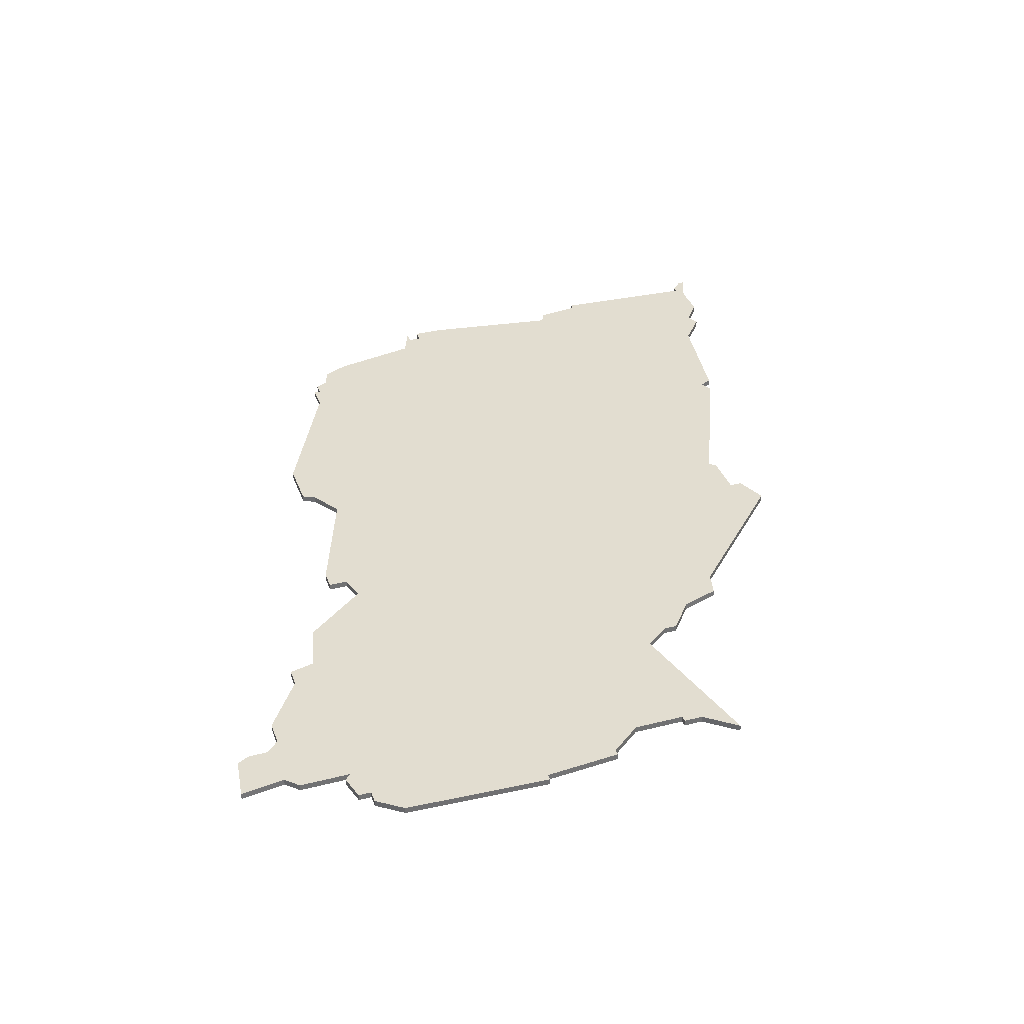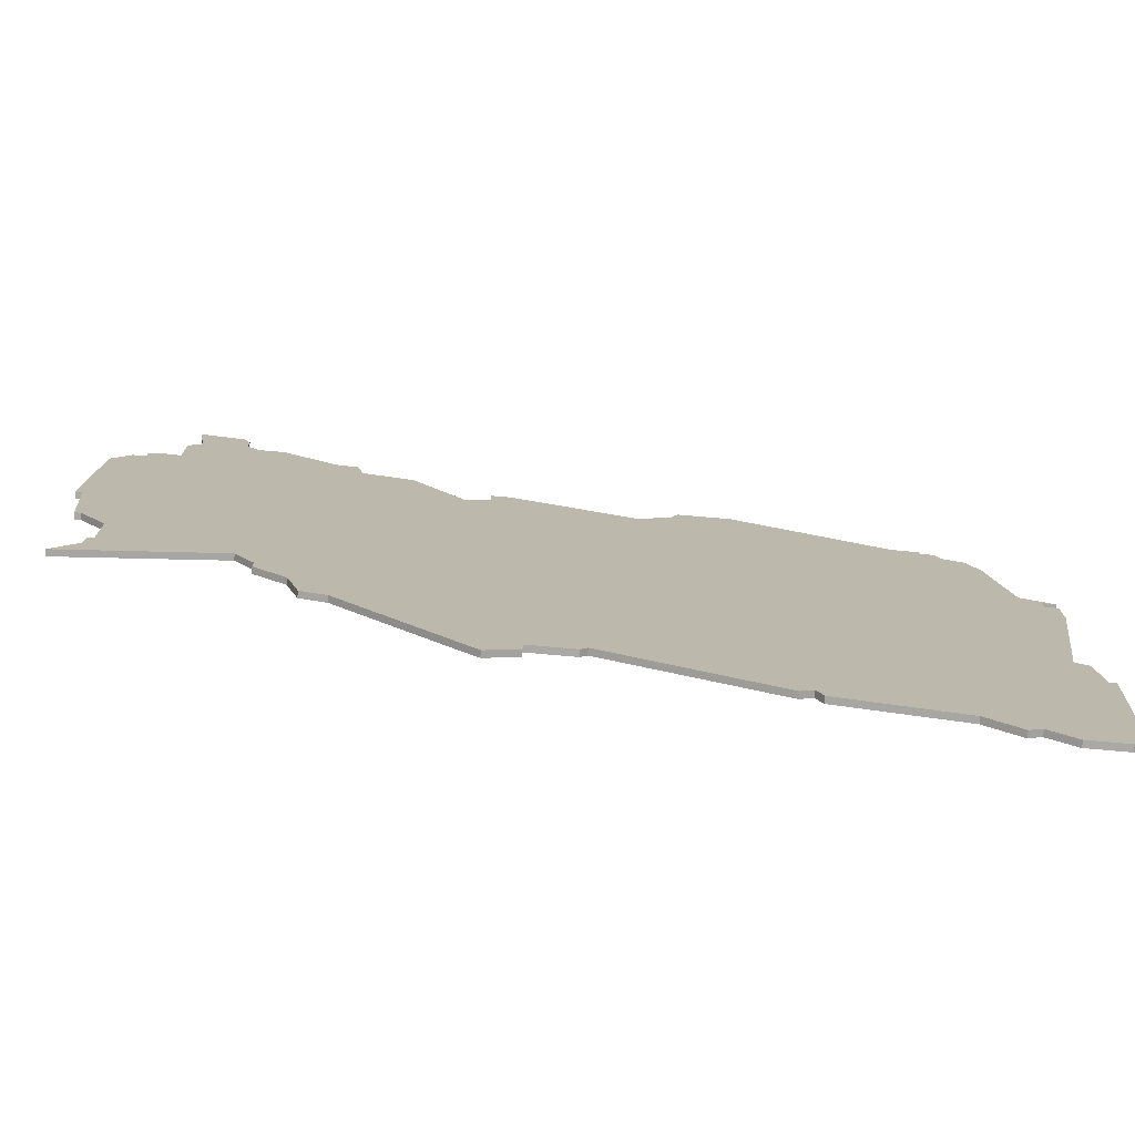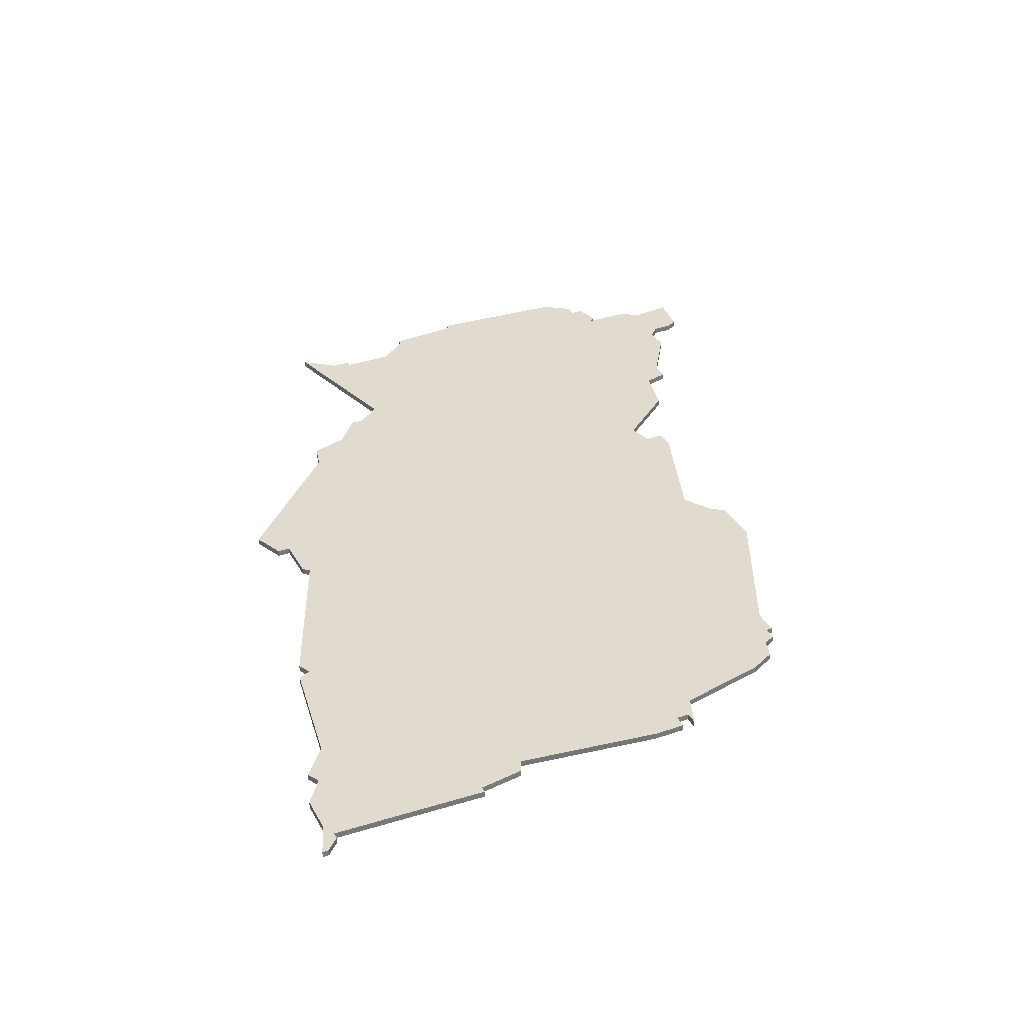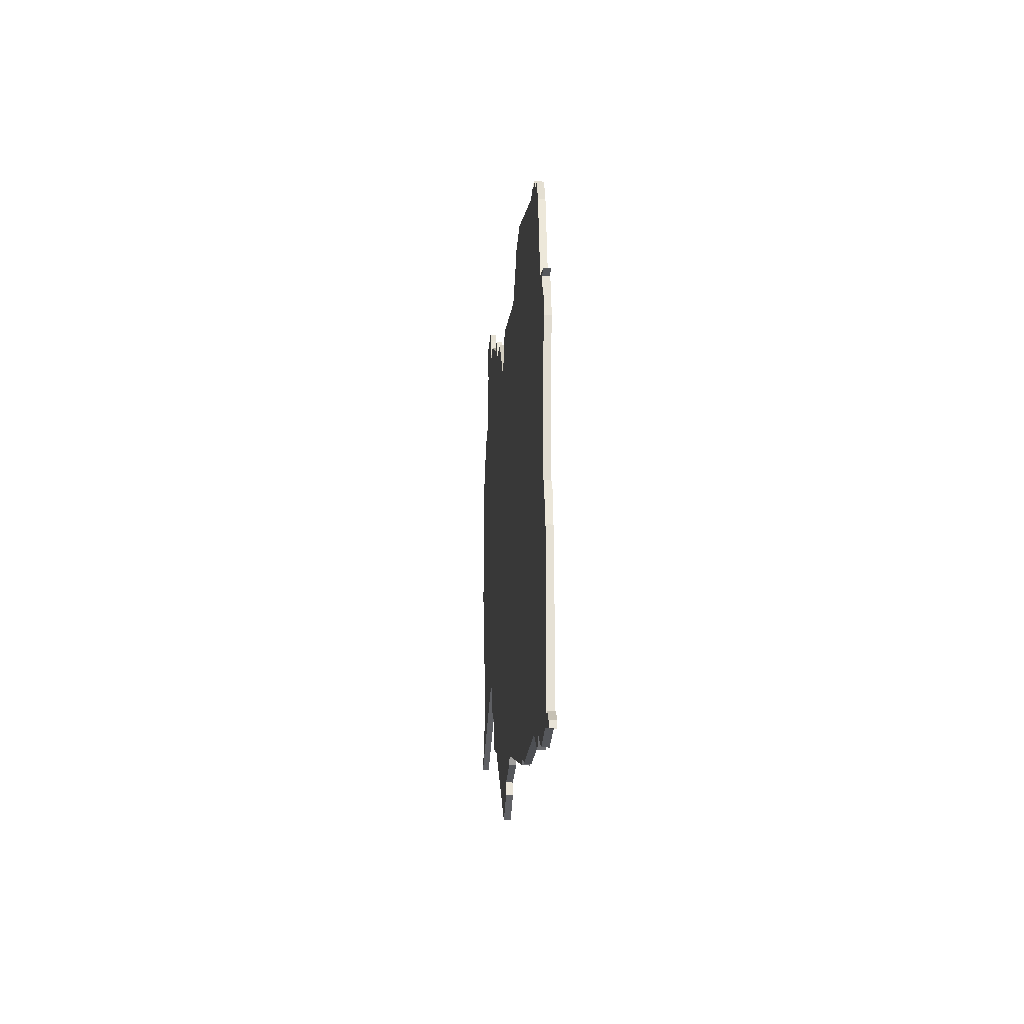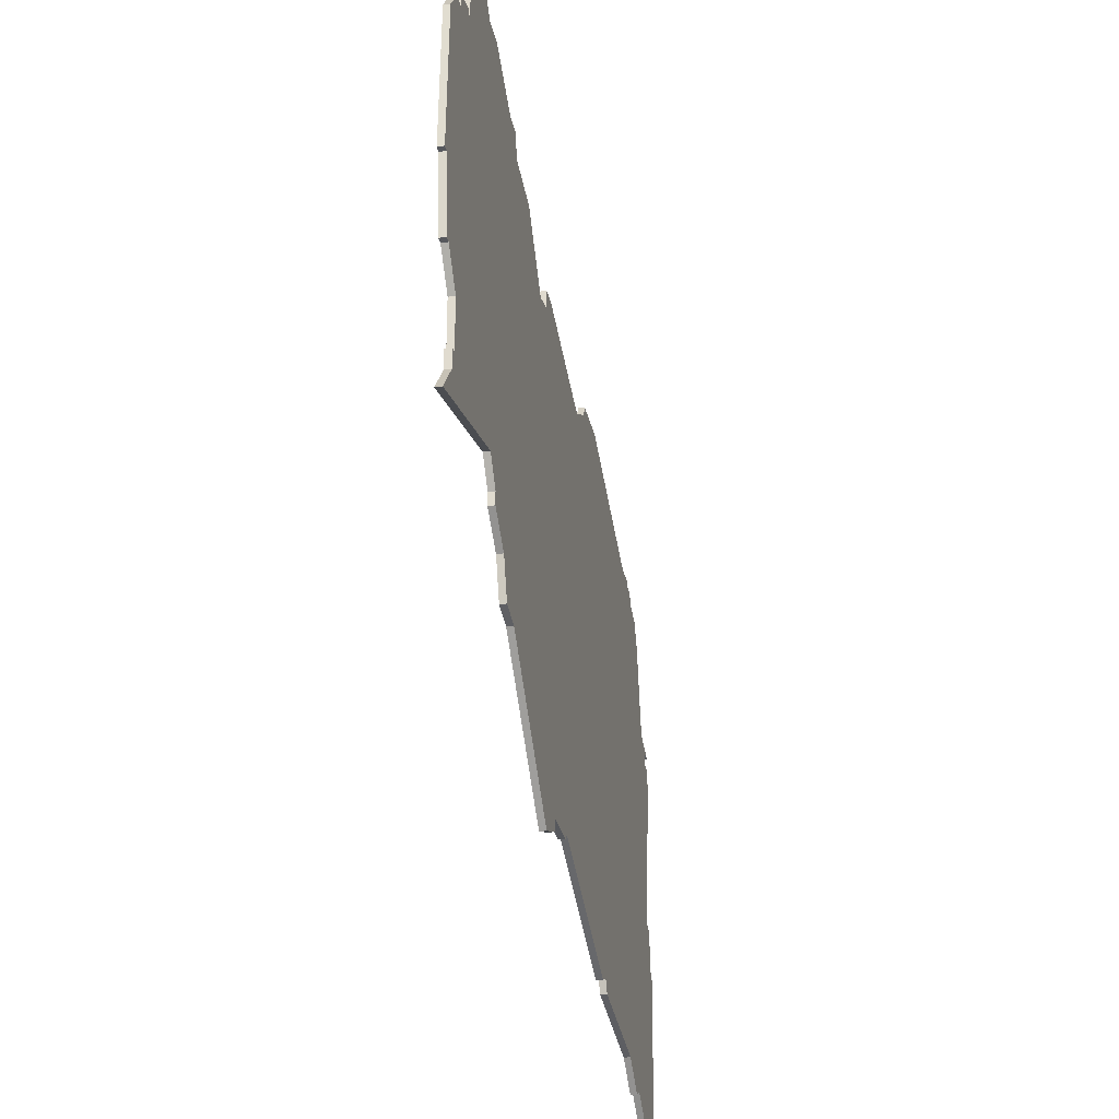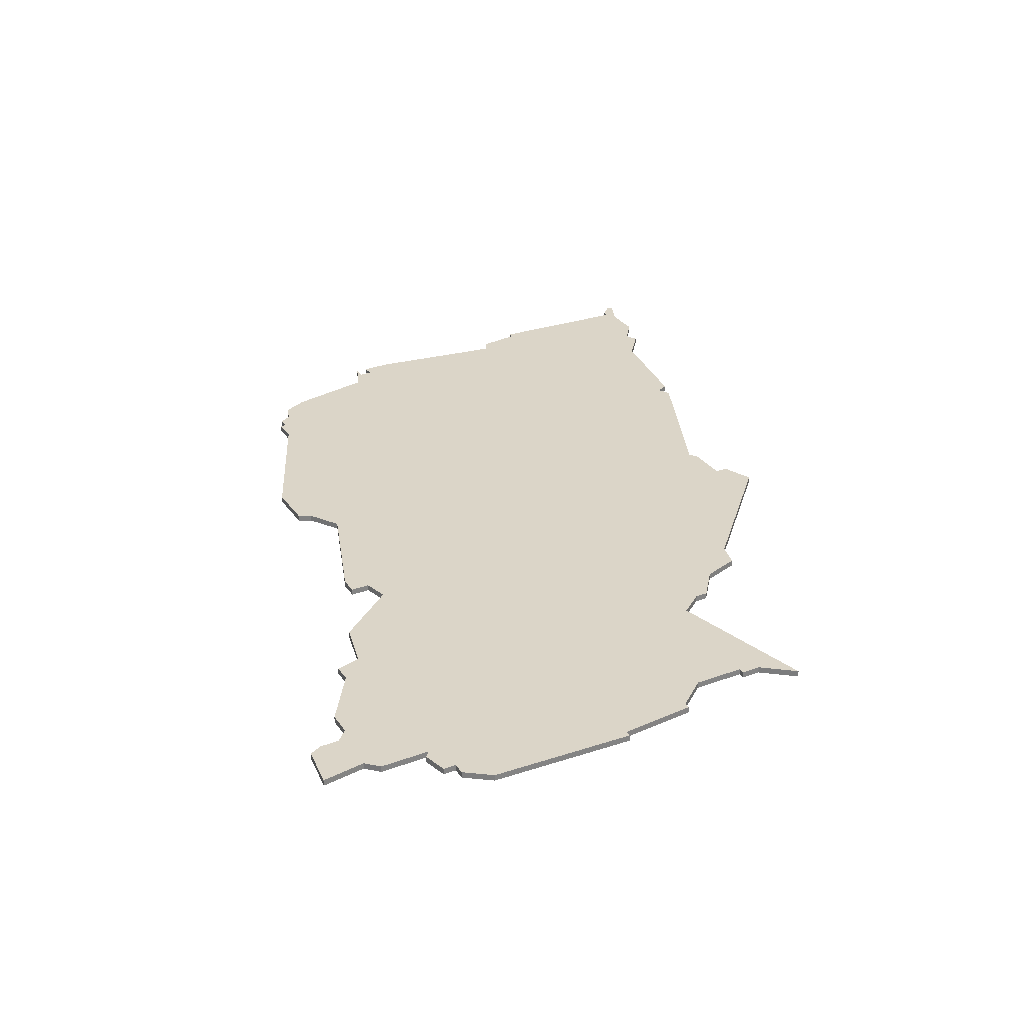
<metadata>
{"format":"obj","ext":"obj","renderer":"f3d","projection":"perspective","resolution":1024,"background":"white","views":[{"elev":35.2,"azim":-108.6,"up":"+Z"},{"elev":-75.6,"azim":-5.0,"up":"+Y"},{"elev":33.6,"azim":65.0,"up":"+Z"},{"elev":-27.0,"azim":86.2,"up":"+Y"},{"elev":-29.6,"azim":-78.4,"up":"+Y"},{"elev":29.6,"azim":-118.4,"up":"+Z"}]}
</metadata>
<code>
v 4096 -113 0
v 4096 -113 1
v 4228 -157 0
v 4228 -157 1
v 4228 -159 0
v 4228 -159 1
v 4228 -219 0
v 4228 -219 1
v 4104 -94 0
v 4104 -94 1
v 4112 -100 0
v 4112 -100 1
v 4112 -97 0
v 4112 -97 1
v 4178 -124 0
v 4178 -124 1
v 4211 -213 0
v 4211 -213 1
v 4095 -152 0
v 4095 -152 1
v 4128 -183 0
v 4128 -183 1
v 4227 -186 0
v 4227 -186 1
v 4103 -111 0
v 4103 -111 1
v 4103 -103 0
v 4103 -103 1
v 4111 -95 0
v 4111 -95 1
v 4210 -133 0
v 4210 -133 1
v 4152 -203 0
v 4152 -203 1
v 4218 -216 0
v 4218 -216 1
v 4094 -152 0
v 4094 -152 1
v 4094 -173 0
v 4094 -173 1
v 4127 -108 0
v 4127 -108 1
v 4193 -210 0
v 4193 -210 1
v 4102 -110 0
v 4102 -110 1
v 4118 -167 0
v 4118 -167 1
v 4118 -102 0
v 4118 -102 1
v 4151 -120 0
v 4151 -120 1
v 4151 -123 0
v 4151 -123 1
v 4217 -136 0
v 4217 -136 1
v 4093 -117 0
v 4093 -117 1
v 4093 -140 0
v 4093 -140 1
v 4126 -177 0
v 4126 -177 1
v 4192 -208 0
v 4192 -208 1
v 4225 -155 0
v 4225 -155 1
v 4233 -220 0
v 4233 -220 1
v 4233 -221 0
v 4233 -221 1
v 4216 -134 0
v 4216 -134 1
v 4216 -217 0
v 4216 -217 1
v 4092 -140 0
v 4092 -140 1
v 4157 -199 0
v 4157 -199 1
v 4157 -201 0
v 4157 -201 1
v 4190 -209 0
v 4190 -209 1
v 4099 -157 0
v 4099 -157 1
v 4099 -165 0
v 4099 -165 1
v 4132 -184 0
v 4132 -184 1
v 4165 -198 0
v 4165 -198 1
v 4231 -218 0
v 4231 -218 1
v 4231 -194 0
v 4231 -194 1
v 4173 -127 0
v 4173 -127 1
v 4214 -133 0
v 4214 -133 1
v 4214 -134 0
v 4214 -134 1
v 4222 -141 0
v 4222 -141 1
v 4222 -219 0
v 4222 -219 1
v 4098 -168 0
v 4098 -168 1
v 4098 -111 0
v 4098 -111 1
v 4098 -113 0
v 4098 -113 1
v 4098 -165 0
v 4098 -165 1
v 4131 -112 0
v 4131 -112 1
v 4164 -199 0
v 4164 -199 1
v 4230 -157 0
v 4230 -157 1
v 4230 -159 0
v 4230 -159 1
v 4230 -218 0
v 4230 -218 1
v 4230 -194 0
v 4230 -194 1
v 4230 -164 0
v 4230 -164 1
v 4139 -114 0
v 4139 -114 1
v 4114 -102 0
v 4114 -102 1
v 4147 -124 0
v 4147 -124 1
v 4130 -108 0
v 4130 -108 1
v 4229 -187 0
v 4229 -187 1
v 4105 -101 0
v 4105 -101 1
v 4179 -122 0
v 4179 -122 1
v 4121 -171 0
v 4121 -171 1
v 4121 -173 0
v 4121 -173 1
v 4154 -120 0
v 4154 -120 1
v 4187 -122 0
v 4187 -122 1
v 4220 -137 0
v 4220 -137 1
f 105 111 85
f 85 47 105
f 59 75 57
f 59 83 19
f 59 19 37
f 47 83 59
f 83 47 85
f 87 21 61
f 131 87 61
f 131 95 87
f 39 105 47
f 141 131 61
f 61 143 141
f 47 131 141
f 131 53 95
f 113 47 59
f 51 145 53
f 47 113 131
f 109 57 1
f 45 109 107
f 57 109 59
f 109 45 25
f 27 137 129
f 29 137 9
f 129 25 27
f 59 109 25
f 113 41 133
f 113 127 131
f 113 59 25
f 41 25 129
f 29 13 137
f 11 137 13
f 41 129 49
f 129 137 11
f 113 25 41
f 33 87 77
f 35 73 17
f 17 43 63
f 89 77 87
f 89 65 63
f 77 89 115
f 81 89 63
f 95 89 87
f 17 63 23
f 7 103 35
f 67 69 121
f 7 121 69
f 91 67 121
f 121 7 35
f 35 17 123
f 123 17 23
f 123 93 121
f 121 35 123
f 135 123 23
f 97 99 31
f 31 99 55
f 71 55 99
f 145 95 53
f 139 147 15
f 95 15 147
f 147 31 95
f 89 95 31
f 125 65 5
f 23 65 125
f 125 5 119
f 3 5 65
f 101 55 149
f 55 101 65
f 3 65 117
f 55 65 31
f 31 65 89
f 63 65 23
f 79 33 77
f 86 112 106
f 106 48 86
f 58 76 60
f 20 84 60
f 38 20 60
f 60 84 48
f 86 48 84
f 62 22 88
f 62 88 132
f 88 96 132
f 48 106 40
f 62 132 142
f 142 144 62
f 142 132 48
f 96 54 132
f 60 48 114
f 54 146 52
f 132 114 48
f 2 58 110
f 108 110 46
f 60 110 58
f 26 46 110
f 130 138 28
f 10 138 30
f 28 26 130
f 26 110 60
f 134 42 114
f 132 128 114
f 26 60 114
f 130 26 42
f 138 14 30
f 14 138 12
f 50 130 42
f 12 138 130
f 42 26 114
f 78 88 34
f 18 74 36
f 64 44 18
f 88 78 90
f 64 66 90
f 116 90 78
f 64 90 82
f 88 90 96
f 24 64 18
f 36 104 8
f 122 70 68
f 70 122 8
f 122 68 92
f 36 8 122
f 124 18 36
f 24 18 124
f 122 94 124
f 124 36 122
f 24 124 136
f 32 100 98
f 56 100 32
f 100 56 72
f 54 96 146
f 16 148 140
f 148 16 96
f 96 32 148
f 32 96 90
f 6 66 126
f 126 66 24
f 120 6 126
f 66 6 4
f 150 56 102
f 66 102 56
f 118 66 4
f 32 66 56
f 90 66 32
f 24 66 64
f 78 34 80
f 138 10 137
f 137 10 9
f 28 138 27
f 27 138 137
f 26 28 25
f 25 28 27
f 46 26 45
f 45 26 25
f 108 46 107
f 107 46 45
f 110 108 109
f 109 108 107
f 2 110 1
f 1 110 109
f 58 2 57
f 57 2 1
f 76 58 75
f 75 58 57
f 60 76 59
f 59 76 75
f 38 60 37
f 37 60 59
f 20 38 19
f 19 38 37
f 84 20 83
f 83 20 19
f 86 84 85
f 85 84 83
f 112 86 111
f 111 86 85
f 106 112 105
f 105 112 111
f 40 106 39
f 39 106 105
f 48 40 47
f 47 40 39
f 142 48 141
f 141 48 47
f 144 142 143
f 143 142 141
f 62 144 61
f 61 144 143
f 22 62 21
f 21 62 61
f 88 22 87
f 87 22 21
f 34 88 33
f 33 88 87
f 80 34 79
f 79 34 33
f 78 80 77
f 77 80 79
f 116 78 115
f 115 78 77
f 90 116 89
f 89 116 115
f 82 90 81
f 81 90 89
f 64 82 63
f 63 82 81
f 44 64 43
f 43 64 63
f 18 44 17
f 17 44 43
f 74 18 73
f 73 18 17
f 36 74 35
f 35 74 73
f 104 36 103
f 103 36 35
f 8 104 7
f 7 104 103
f 70 8 69
f 69 8 7
f 68 70 67
f 67 70 69
f 92 68 91
f 91 68 67
f 122 92 121
f 121 92 91
f 94 122 93
f 93 122 121
f 124 94 123
f 123 94 93
f 136 124 135
f 135 124 123
f 24 136 23
f 23 136 135
f 126 24 125
f 125 24 23
f 120 126 119
f 119 126 125
f 6 120 5
f 5 120 119
f 4 6 3
f 3 6 5
f 118 4 117
f 117 4 3
f 66 118 65
f 65 118 117
f 102 66 101
f 101 66 65
f 150 102 149
f 149 102 101
f 56 150 55
f 55 150 149
f 72 56 71
f 71 56 55
f 100 72 99
f 99 72 71
f 98 100 97
f 97 100 99
f 32 98 31
f 31 98 97
f 148 32 147
f 147 32 31
f 140 148 139
f 139 148 147
f 16 140 15
f 15 140 139
f 96 16 95
f 95 16 15
f 146 96 145
f 145 96 95
f 52 146 51
f 51 146 145
f 54 52 53
f 53 52 51
f 132 54 131
f 131 54 53
f 128 132 127
f 127 132 131
f 114 128 113
f 113 128 127
f 134 114 133
f 133 114 113
f 42 134 41
f 41 134 133
f 50 42 49
f 49 42 41
f 130 50 129
f 129 50 49
f 12 130 11
f 11 130 129
f 14 12 13
f 13 12 11
f 10 30 9
f 9 30 29
f 30 14 29
f 29 14 13

</code>
